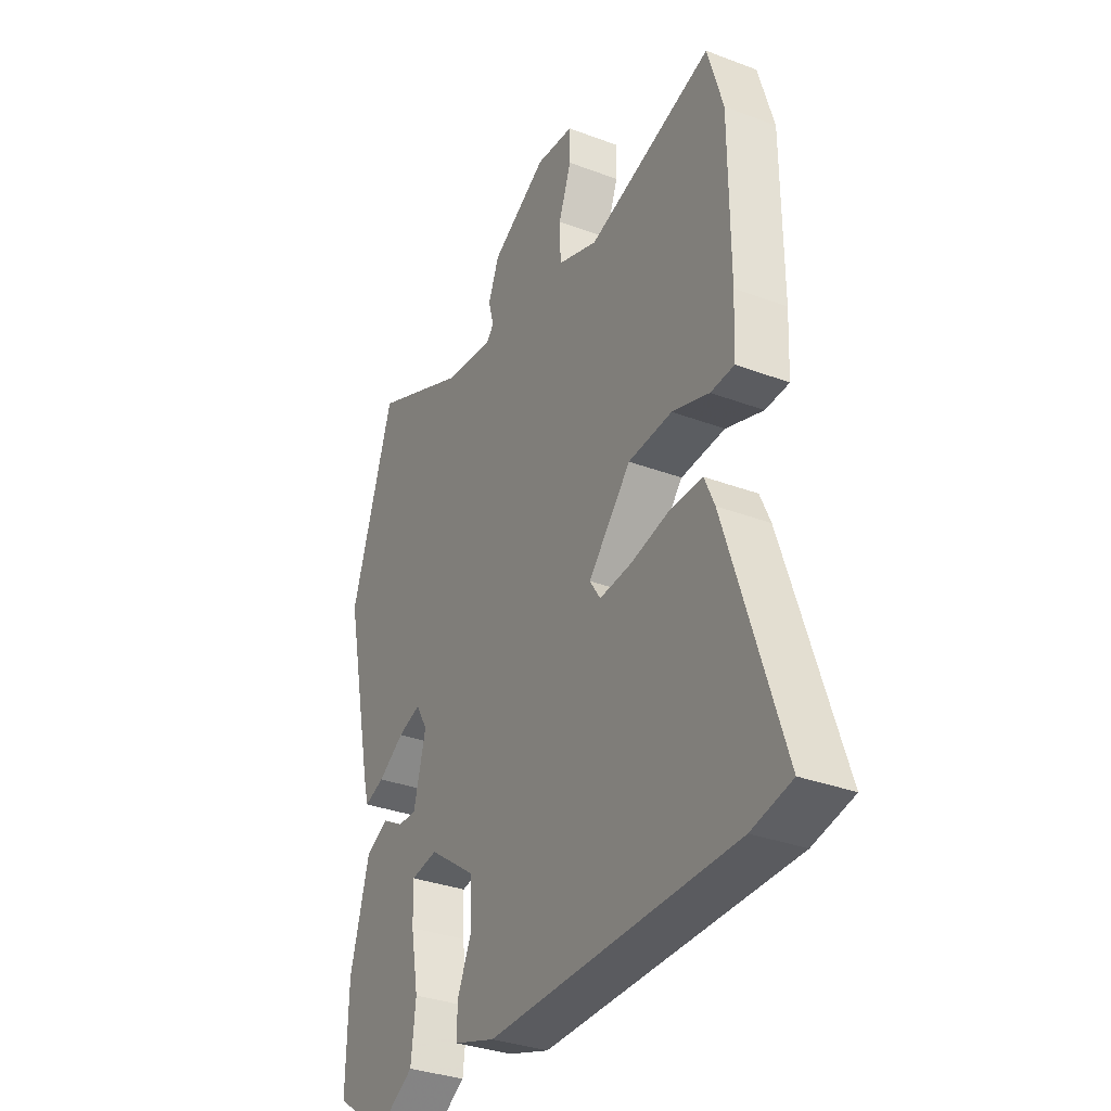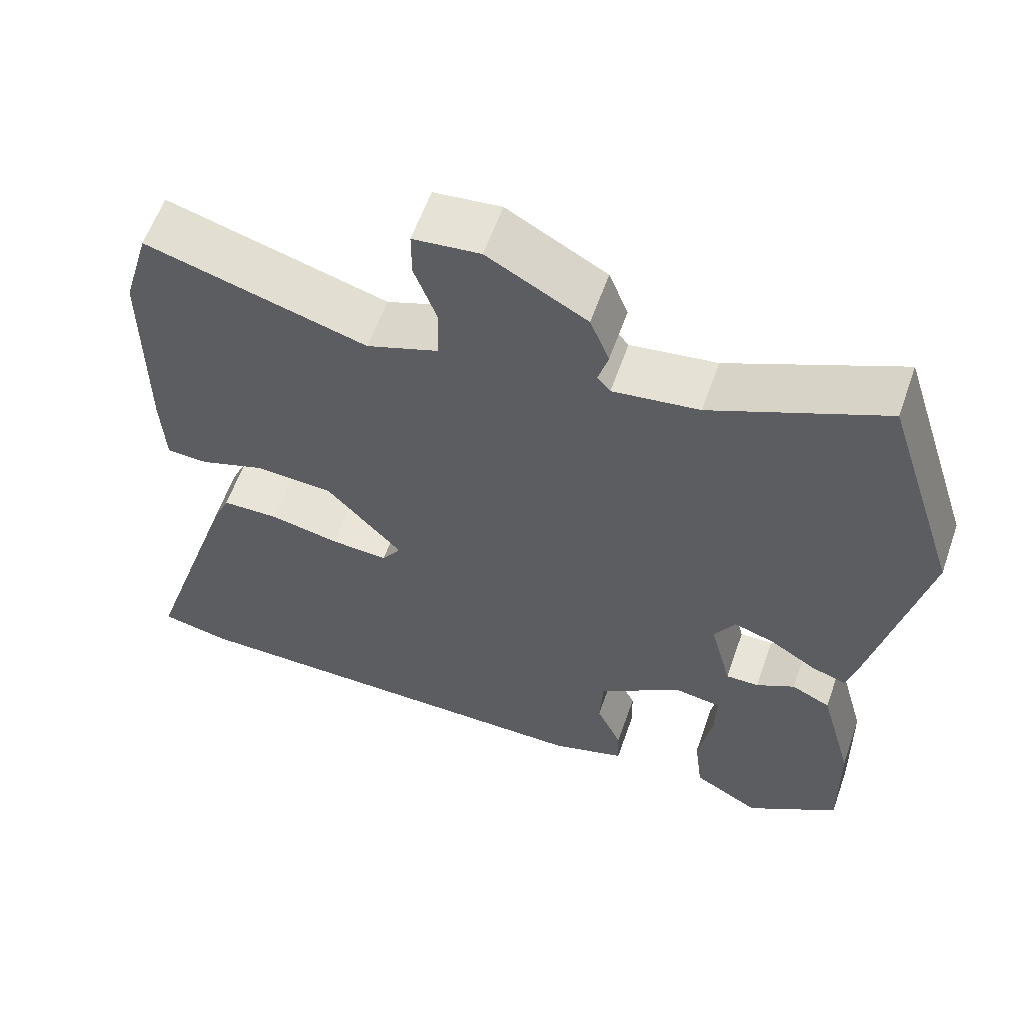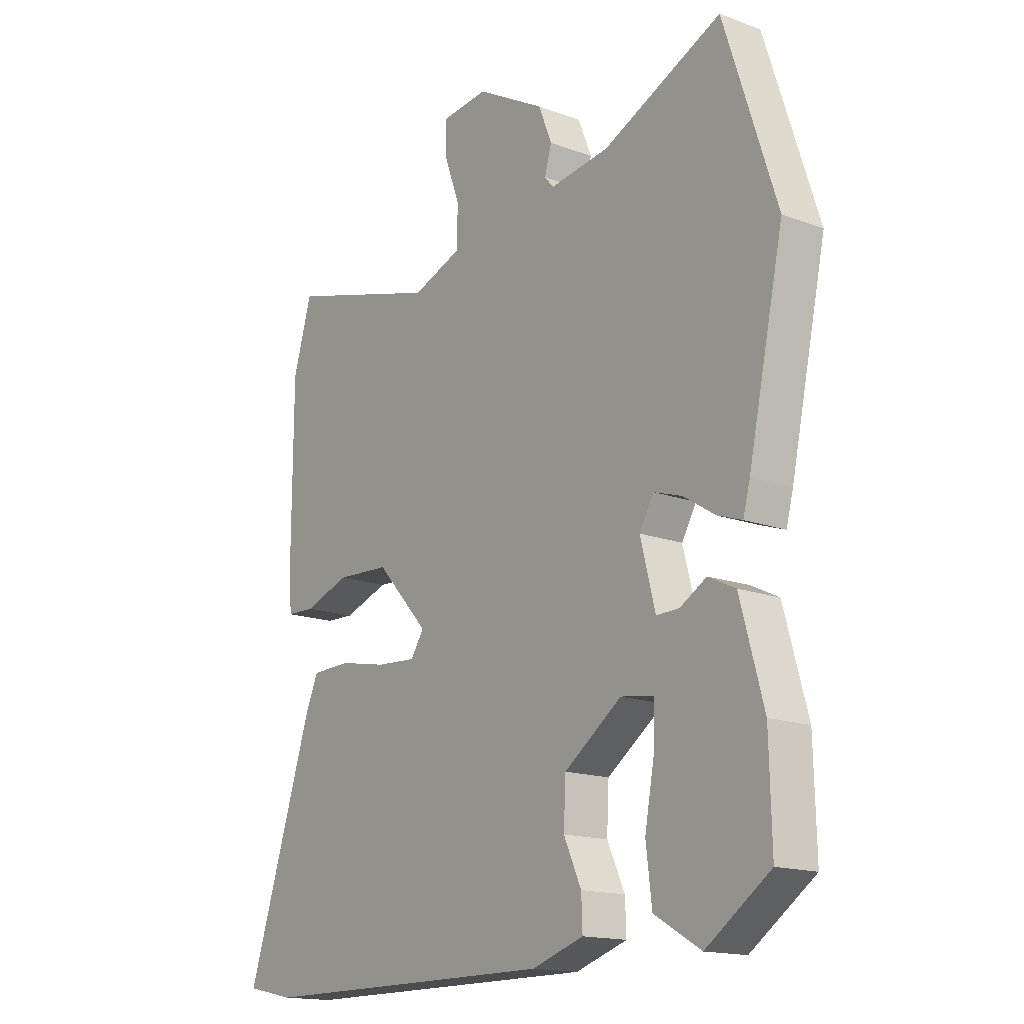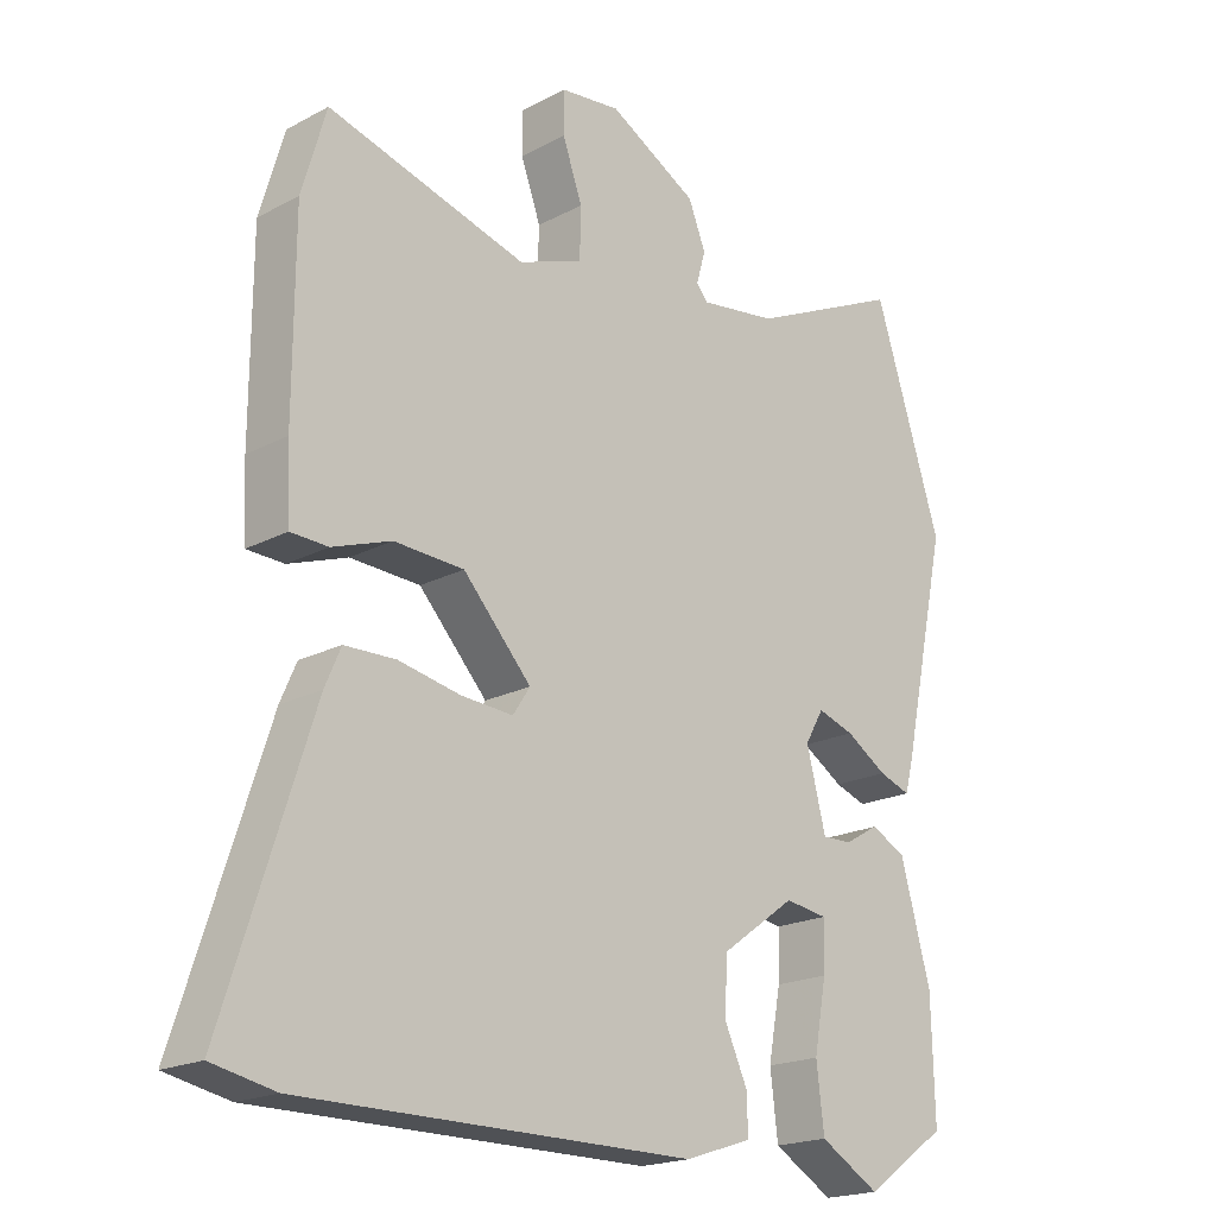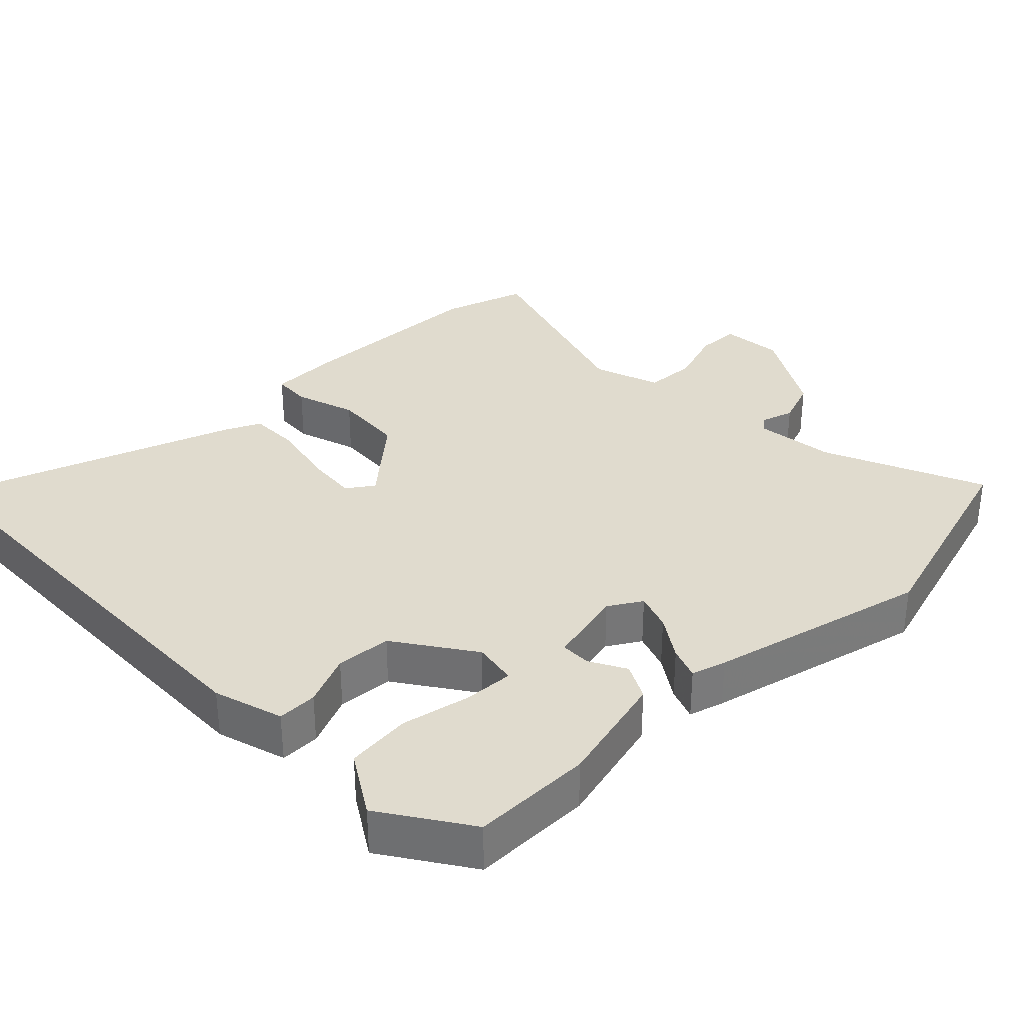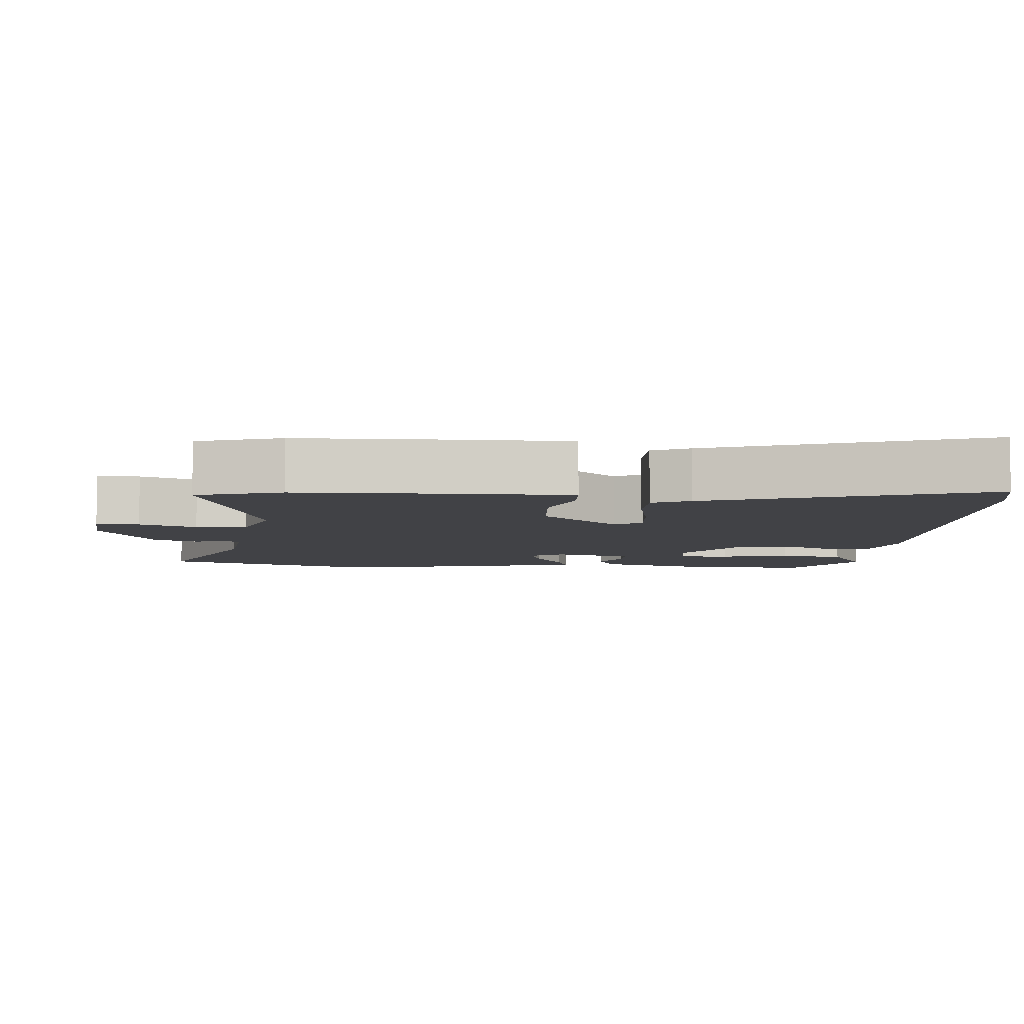
<metadata>
{"format":"obj","ext":"obj","renderer":"f3d","projection":"perspective","resolution":1024,"background":"white","views":[{"elev":-33.5,"azim":62.8,"up":"+Z"},{"elev":59.8,"azim":-160.7,"up":"+Z"},{"elev":-15.9,"azim":-127.7,"up":"+Z"},{"elev":-19.6,"azim":134.4,"up":"+Z"},{"elev":33.5,"azim":-133.0,"up":"+Y"},{"elev":-6.6,"azim":86.2,"up":"+Y"}]}
</metadata>
<code>
v -0.549 0.07 0.348
v -0.451 0.07 0.652
v -0.228 0.07 0.549
v -0.116 0.07 0.533
v -0.099 0.07 0.553
v -0.112 0.07 0.599
v -0.087 0.07 0.662
v 0.042 0.07 0.734
v 0.129 0.07 0.724
v 0.129 0.07 0.663
v 0.1 0.07 0.583
v 0.102 0.07 0.511
v 0.195 0.07 0.476
v 0.483 0.07 0.558
v 0.518 0.07 0.438
v 0.519 0.07 0.165
v 0.514 0.07 0.062
v 0.46 0.07 0.06
v 0.375 0.07 0.09
v 0.274 0.07 0.085
v 0.175 0.07 -0.023
v 0.2 0.07 -0.061
v 0.275 0.07 -0.056
v 0.365 0.07 -0.038
v 0.439 0.07 -0.04
v 0.462 0.07 -0.093
v 0.588 0.07 -0.482
v 0.497 0.07 -0.501
v -0.069 0.07 -0.501
v -0.166 0.07 -0.469
v -0.164 0.07 -0.413
v -0.131 0.07 -0.341
v -0.135 0.07 -0.263
v -0.243 0.07 -0.185
v -0.305 0.07 -0.194
v -0.303 0.07 -0.264
v -0.285 0.07 -0.362
v -0.296 0.07 -0.453
v -0.383 0.07 -0.504
v -0.503 0.07 -0.42
v -0.499 0.07 -0.251
v -0.455 0.07 -0.091
v -0.404 0.07 -0.066
v -0.354 0.07 -0.095
v -0.311 0.07 -0.096
v -0.283 0.07 0.013
v -0.31 0.07 0.06
v -0.363 0.07 0.043
v -0.423 0.07 0.005
v -0.469 0.07 -0.011
v -0.482 0.07 0.038
v -0.549 0 0.348
v -0.451 0 0.652
v -0.228 0 0.549
v -0.116 0 0.533
v -0.099 0 0.553
v -0.112 0 0.599
v -0.087 0 0.662
v 0.042 0 0.734
v 0.129 0 0.724
v 0.129 0 0.663
v 0.1 0 0.583
v 0.102 0 0.511
v 0.195 0 0.476
v 0.483 0 0.558
v 0.518 0 0.438
v 0.519 0 0.165
v 0.514 0 0.062
v 0.46 0 0.06
v 0.375 0 0.09
v 0.274 0 0.085
v 0.175 0 -0.023
v 0.2 0 -0.061
v 0.275 0 -0.056
v 0.365 0 -0.038
v 0.439 0 -0.04
v 0.462 0 -0.093
v 0.588 0 -0.482
v 0.497 0 -0.501
v -0.069 0 -0.501
v -0.166 0 -0.469
v -0.164 0 -0.413
v -0.131 0 -0.341
v -0.135 0 -0.263
v -0.243 0 -0.185
v -0.305 0 -0.194
v -0.303 0 -0.264
v -0.285 0 -0.362
v -0.296 0 -0.453
v -0.383 0 -0.504
v -0.503 0 -0.42
v -0.499 0 -0.251
v -0.455 0 -0.091
v -0.404 0 -0.066
v -0.354 0 -0.095
v -0.311 0 -0.096
v -0.283 0 0.013
v -0.31 0 0.06
v -0.363 0 0.043
v -0.423 0 0.005
v -0.469 0 -0.011
v -0.482 0 0.038
f 48 49 50 51
f 47 48 51 1
f 41 42 43 44
f 41 44 45
f 40 41 45
f 39 40 45
f 36 37 38 39
f 35 36 39 45
f 34 35 45 46
f 29 30 31 32
f 29 32 33
f 28 29 33
f 23 24 25 26
f 22 23 26 27
f 16 17 18 19
f 16 19 20
f 13 14 15 16
f 12 13 16 20
f 8 9 10 11
f 8 11 12
f 5 6 7 8
f 5 8 12
f 4 5 12 20
f 47 1 2 3
f 46 47 3 4
f 22 27 28 33
f 21 22 33 34
f 21 34 46
f 4 20 21 46
f 102 101 100 99
f 52 102 99 98
f 95 94 93 92
f 96 95 92
f 96 92 91
f 96 91 90
f 90 89 88 87
f 96 90 87 86
f 97 96 86 85
f 83 82 81 80
f 84 83 80
f 84 80 79
f 77 76 75 74
f 78 77 74 73
f 70 69 68 67
f 71 70 67
f 67 66 65 64
f 71 67 64 63
f 62 61 60 59
f 63 62 59
f 59 58 57 56
f 63 59 56
f 71 63 56 55
f 54 53 52 98
f 55 54 98 97
f 84 79 78 73
f 85 84 73 72
f 97 85 72
f 97 72 71 55
f 1 52 53 2
f 2 53 54 3
f 3 54 55 4
f 4 55 56 5
f 5 56 57 6
f 6 57 58 7
f 7 58 59 8
f 8 59 60 9
f 9 60 61 10
f 10 61 62 11
f 11 62 63 12
f 12 63 64 13
f 13 64 65 14
f 14 65 66 15
f 15 66 67 16
f 16 67 68 17
f 17 68 69 18
f 18 69 70 19
f 19 70 71 20
f 20 71 72 21
f 21 72 73 22
f 22 73 74 23
f 23 74 75 24
f 24 75 76 25
f 25 76 77 26
f 26 77 78 27
f 27 78 79 28
f 28 79 80 29
f 29 80 81 30
f 30 81 82 31
f 31 82 83 32
f 32 83 84 33
f 33 84 85 34
f 34 85 86 35
f 35 86 87 36
f 36 87 88 37
f 37 88 89 38
f 38 89 90 39
f 39 90 91 40
f 40 91 92 41
f 41 92 93 42
f 42 93 94 43
f 43 94 95 44
f 44 95 96 45
f 45 96 97 46
f 46 97 98 47
f 47 98 99 48
f 48 99 100 49
f 49 100 101 50
f 50 101 102 51
f 51 102 52 1

</code>
